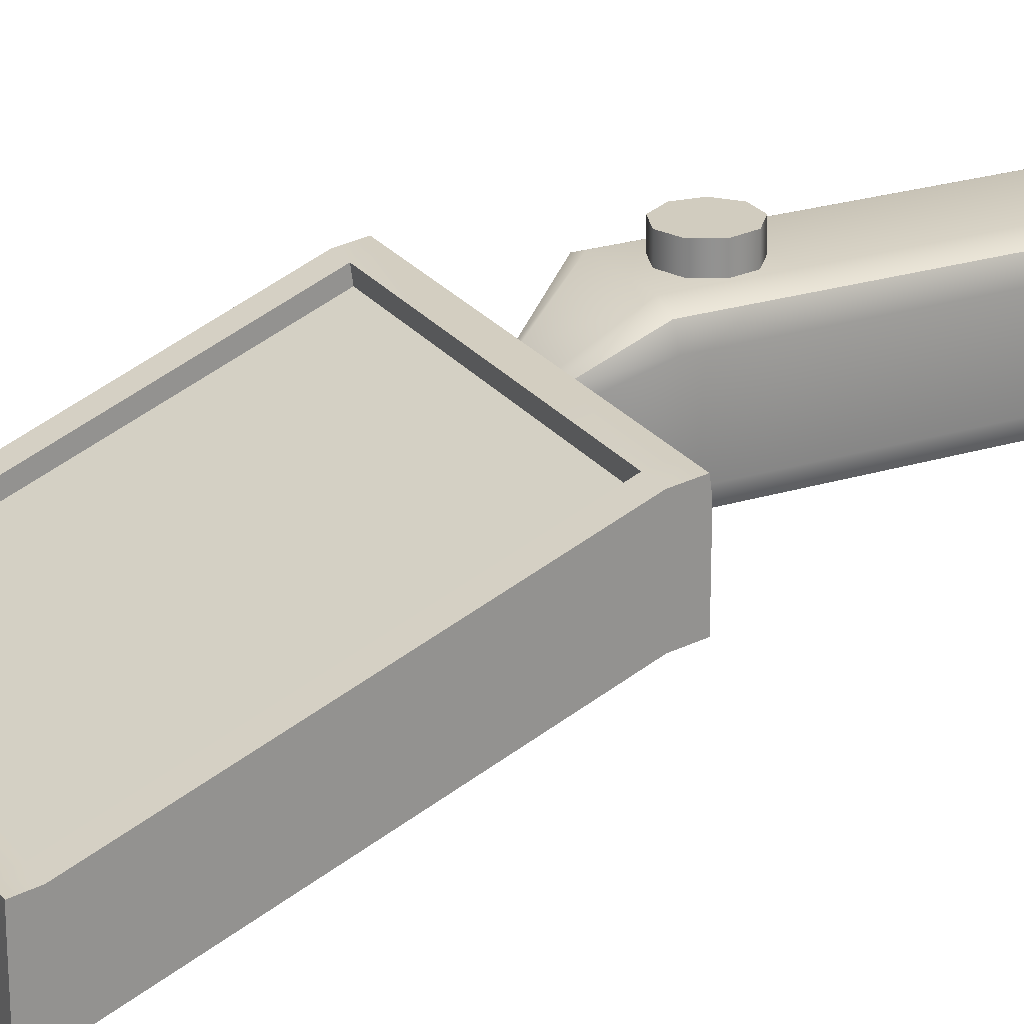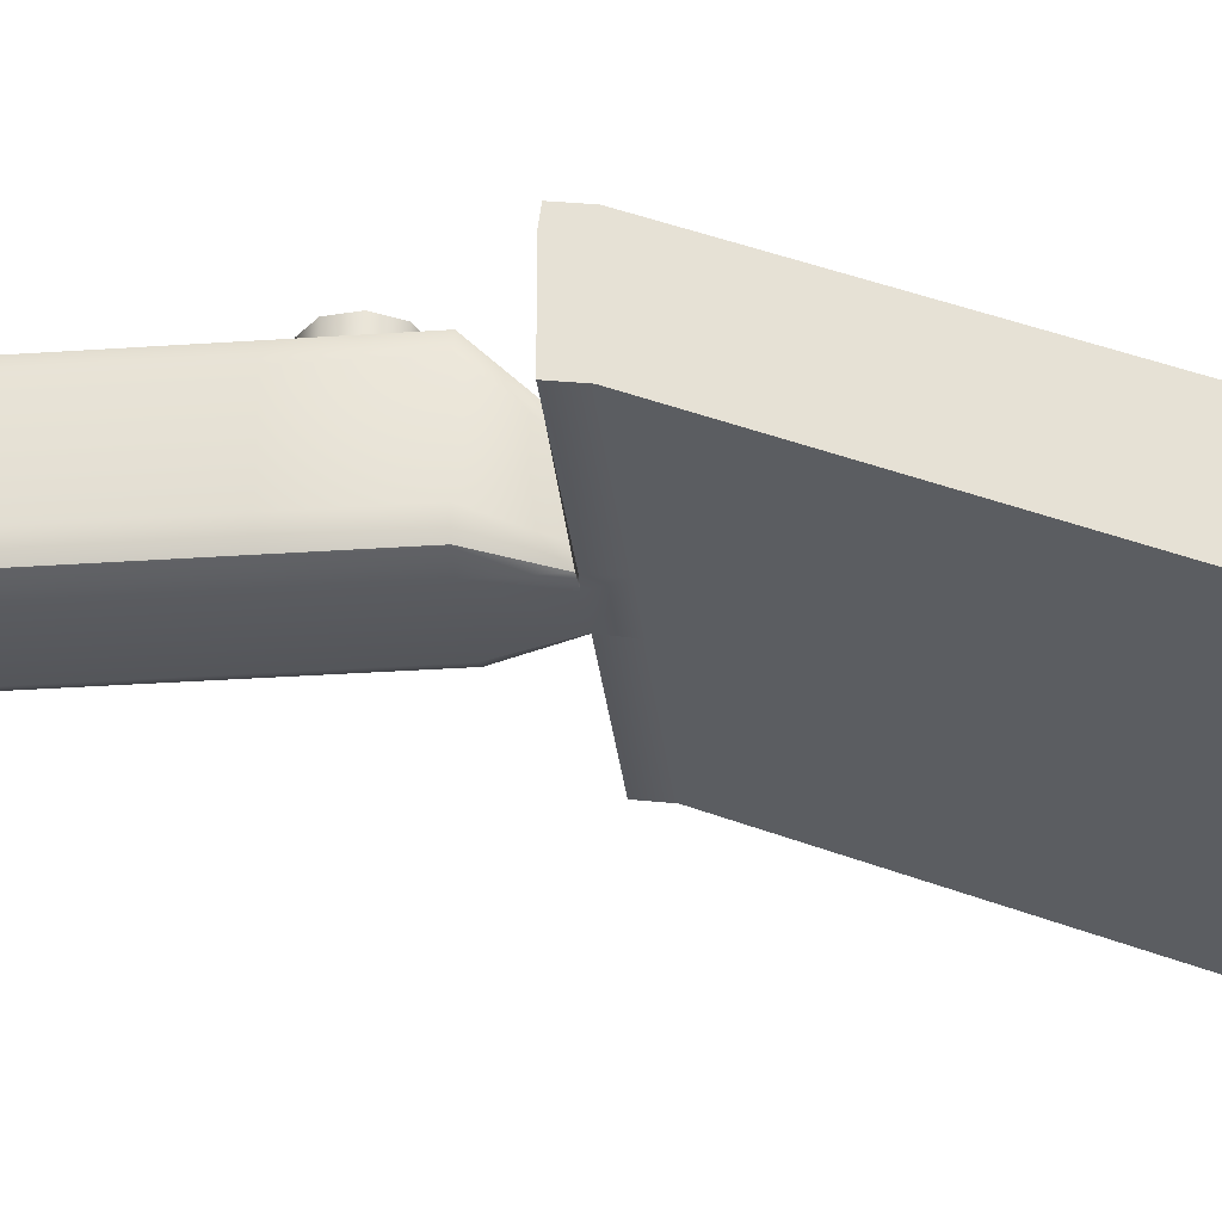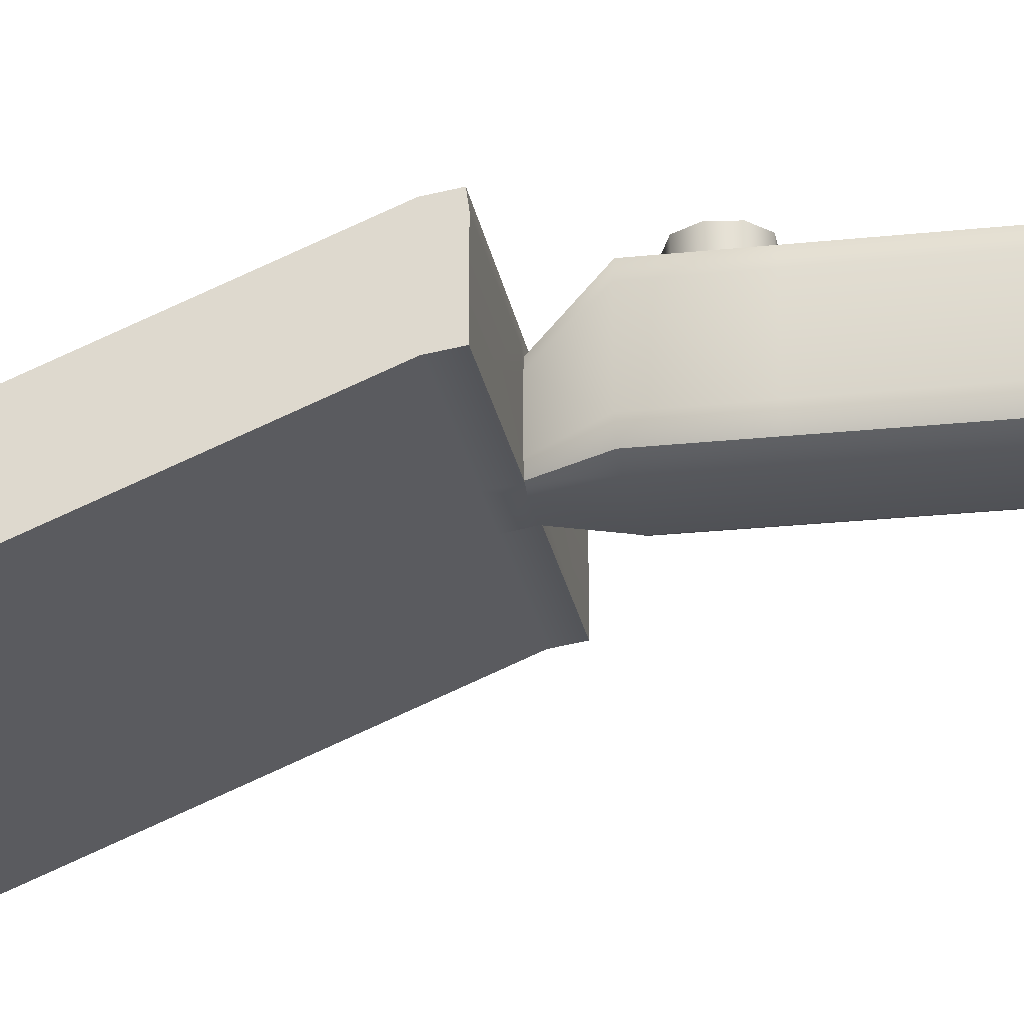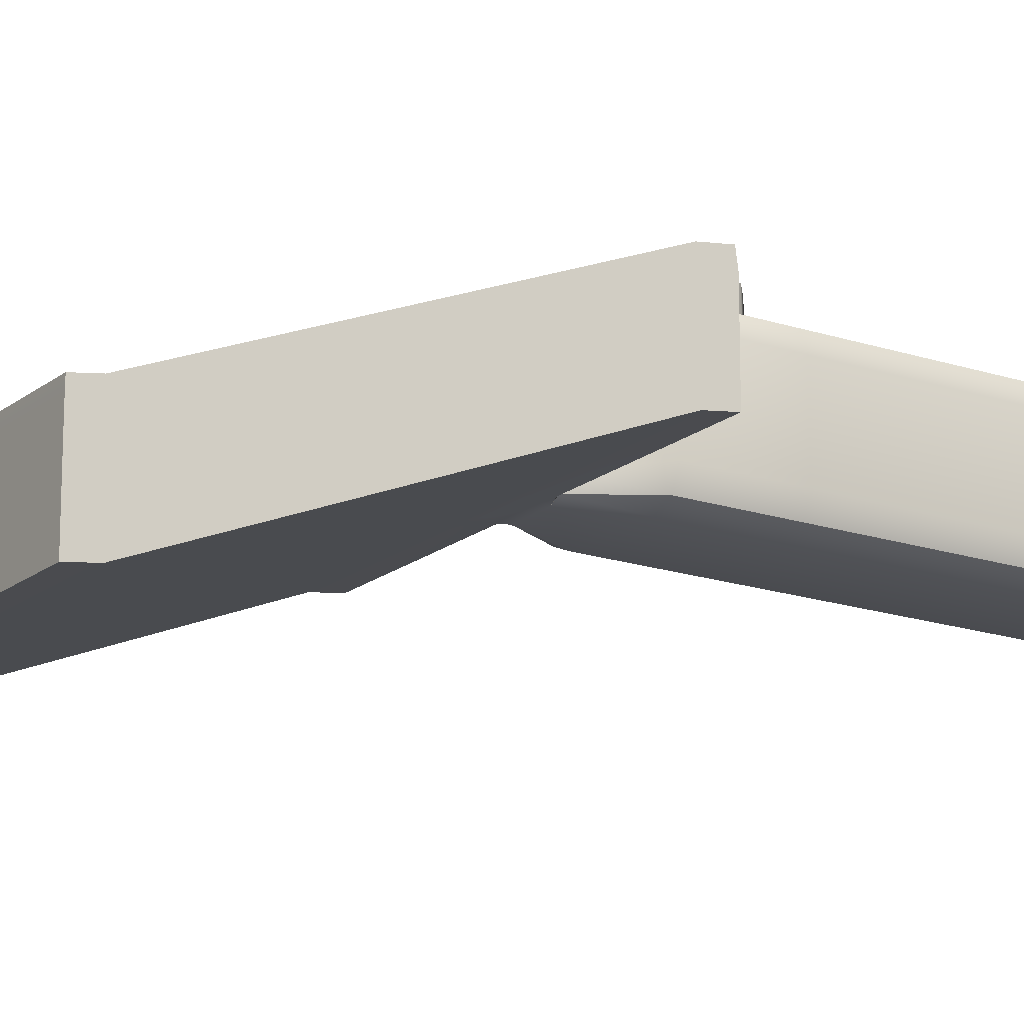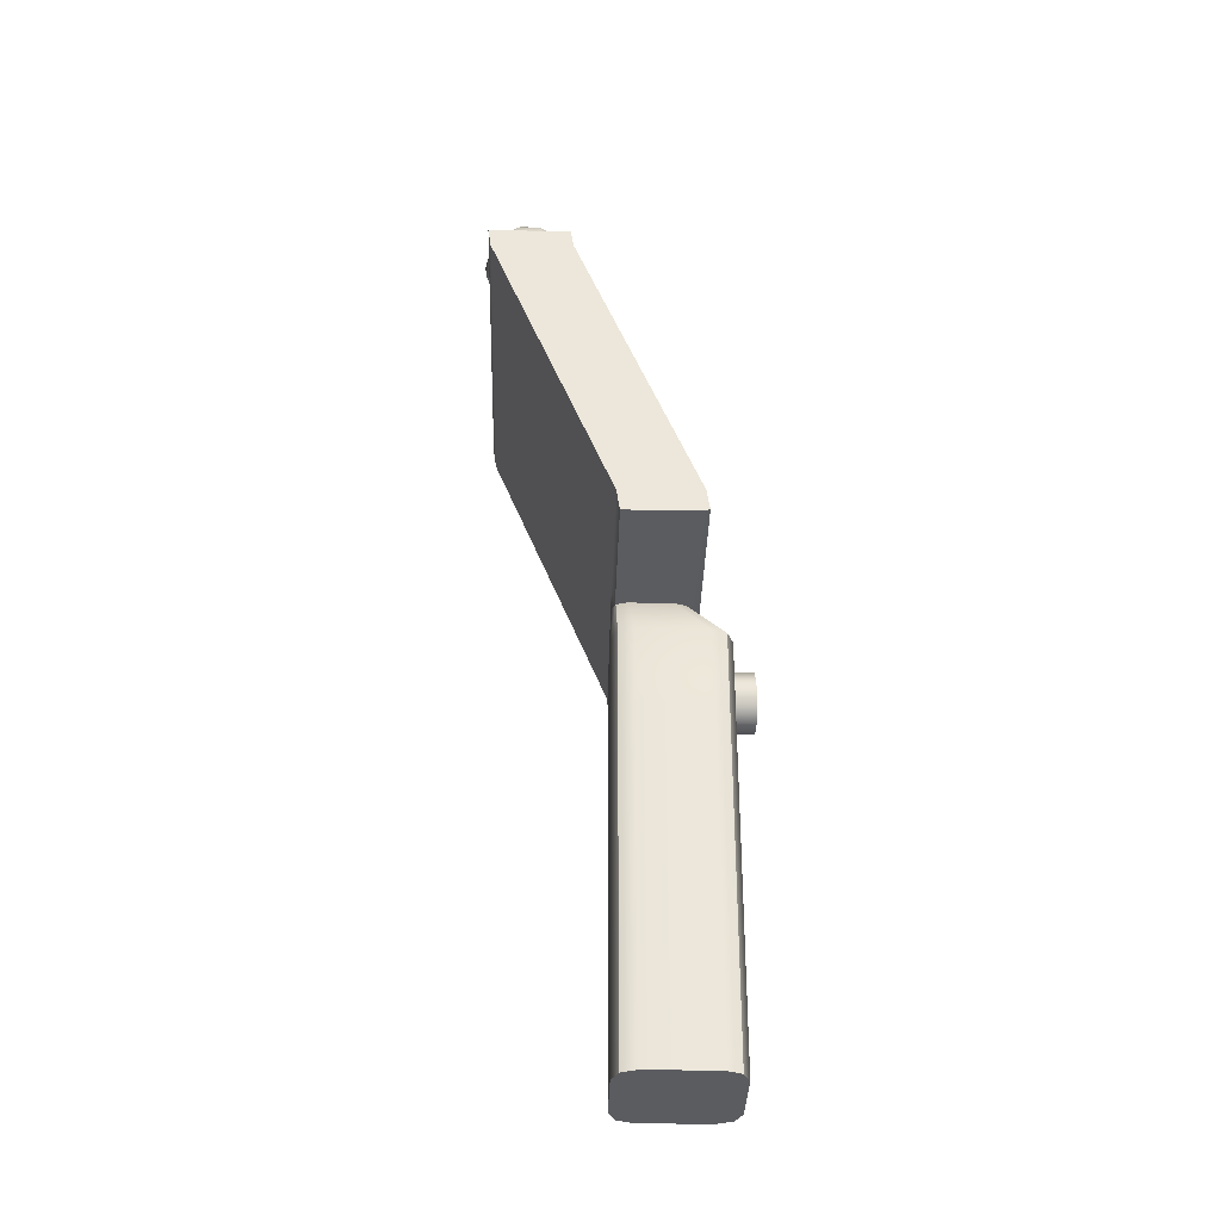
<metadata>
{"format":"obj","ext":"obj","renderer":"f3d","projection":"perspective","resolution":1024,"background":"white","views":[{"elev":23.8,"azim":-117.6,"up":"+Z"},{"elev":-29.5,"azim":95.9,"up":"+Z"},{"elev":-24.6,"azim":-80.1,"up":"+Z"},{"elev":-17.6,"azim":-123.4,"up":"+Z"},{"elev":-34.9,"azim":-91.6,"up":"+Y"}]}
</metadata>
<code>
g default
v 0.07311 2.475 -0.5953
v 0.1037 2.475 -0.6691
v 0.07311 2.475 -0.7428
v -0.000629 2.475 -0.7734
v -0.07437 2.475 -0.7428
v -0.1049 2.475 -0.6691
v -0.07437 2.475 -0.5953
v -0.000629 2.475 -0.5648
v 0.07311 2.586 -0.5953
v 0.1037 2.586 -0.6691
v 0.07311 2.586 -0.7428
v -0.000629 2.586 -0.7734
v -0.07437 2.586 -0.7428
v -0.1049 2.586 -0.6691
v -0.07437 2.586 -0.5953
v -0.000629 2.586 -0.5648
v 0.04033 2.586 -0.6281
v 0.0573 2.586 -0.6691
v 0.04033 2.586 -0.71
v -0.000629 2.586 -0.727
v -0.04159 2.586 -0.71
v -0.05856 2.586 -0.6691
v -0.04159 2.586 -0.6281
v -0.000629 2.586 -0.6111
v 0.04033 2.878 -0.6281
v 0.0573 2.878 -0.6691
v 0.04033 2.878 -0.71
v -0.00063 2.878 -0.727
v -0.04159 2.878 -0.71
v -0.05856 2.878 -0.6691
v -0.04159 2.878 -0.6281
v -0.000626 2.878 -0.6111
v -0.119 2.508 -0.8418
v -0.119 2.508 -0.5281
v 0.119 2.508 -0.5281
v 0.119 2.508 -0.8418
v -0.7982 0.9232 -0.2482
v -0.7982 0.9232 0.06546
v -0.7982 2.508 -0.5281
v -0.7982 2.508 -0.8418
v 0.7982 0.9232 -0.2482
v 0.7982 0.9232 0.06546
v 0.7982 2.508 -0.8418
v 0.7982 2.508 -0.5281
v -0.6956 2.508 -0.5281
v -0.6956 0.9232 0.06546
v -0.6956 0.9232 -0.2482
v -0.6956 2.508 -0.8418
v 0.694 2.508 -0.5281
v 0.694 2.508 -0.8418
v 0.694 0.9232 -0.2482
v 0.694 0.9232 0.06546
v 0.7982 2.414 -0.5144
v 0.694 2.414 -0.5144
v 0.119 2.414 -0.5144
v -0.119 2.414 -0.5144
v -0.6956 2.414 -0.5144
v -0.7982 2.414 -0.5144
v -0.7982 2.414 -0.8281
v -0.6956 2.414 -0.8281
v -0.119 2.414 -0.8281
v 0.119 2.414 -0.8281
v 0.694 2.414 -0.8281
v 0.7982 2.414 -0.8281
v 0.7982 1.026 0.05047
v 0.694 1.026 0.05047
v 0.119 1.026 0.05047
v -0.119 1.026 0.05047
v -0.6956 1.026 0.05047
v -0.7982 1.026 0.05047
v -0.7982 1.026 -0.2632
v -0.6956 1.026 -0.2632
v -0.119 1.026 -0.2632
v 0.119 1.026 -0.2632
v 0.694 1.026 -0.2632
v 0.7982 1.026 -0.2632
v -0.119 0.9315 0.1262
v 0.119 0.9315 0.1262
v 0.119 1.035 0.1112
v -0.119 1.035 0.1112
v -0.6956 1.035 0.1112
v -0.6956 0.9315 0.1262
v 0.694 0.9315 0.1262
v 0.694 1.035 0.1112
v -0.7982 1.035 0.1112
v -0.7982 0.9315 0.1262
v 0.7982 0.9315 0.1262
v 0.7982 1.035 0.1112
v 0.694 2.422 -0.4537
v 0.694 2.508 -0.4674
v 0.7982 2.422 -0.4537
v 0.7982 2.508 -0.4674
v 0.119 2.422 -0.4537
v 0.119 2.508 -0.4674
v -0.119 2.422 -0.4537
v -0.119 2.508 -0.4674
v -0.6956 2.422 -0.4537
v -0.6956 2.508 -0.4674
v -0.7982 2.422 -0.4537
v -0.7982 2.508 -0.4674
v -0.2654 -1.304 -0.1664
v -0.2348 -1.304 -0.2403
v -0.1608 -1.304 -0.271
v -0.2654 -1.304 0.1552
v -0.2348 -1.304 0.2292
v -0.1608 -1.304 0.2598
v -0.2654 -0.4311 -0.1664
v -0.2348 -0.4311 -0.2403
v -0.1608 -0.4311 -0.271
v -0.2654 -0.4311 0.1552
v -0.2348 -0.4311 0.2292
v -0.1608 -0.4311 0.2598
v -0.2654 -0.06694 -0.1664
v -0.2348 -0.06694 -0.2403
v -0.1608 -0.06694 -0.271
v -0.2654 -0.06694 0.1552
v -0.2348 -0.06694 0.2292
v -0.1608 -0.06694 0.2598
v -0.2654 0.3339 -0.1664
v -0.2348 0.3339 -0.2403
v -0.1608 0.3339 -0.271
v -0.2654 0.3339 0.1552
v -0.2348 0.3339 0.2292
v -0.1608 0.3339 0.2598
v -0.2654 0.7001 -0.1664
v -0.2348 0.7001 -0.2403
v -0.1608 0.7001 -0.271
v -0.2654 0.7001 0.1552
v -0.2348 0.7001 0.2292
v -0.1608 0.7001 0.2598
v -0.07994 0.9235 -0.2653
v -0.1167 0.9235 -0.2452
v -0.1319 0.9235 -0.1968
v -0.119 0.9303 0.1178
v -0.1591 0.9232 0.06546
v -0.1319 0.9235 0.01399
v -0.1167 0.9235 0.06245
v -0.07994 0.9235 0.08252
v 0.1319 0.9235 -0.1968
v 0.1166 0.9175 -0.2453
v 0.07994 0.9235 -0.2653
v 0.2654 0.7001 -0.1664
v 0.2348 0.7001 -0.2403
v 0.1608 0.7001 -0.271
v 0.119 0.9303 0.1178
v 0.07994 0.9235 0.08252
v 0.1167 0.9235 0.06245
v 0.1319 0.9235 0.01399
v 0.1591 0.9232 0.06546
v 0.2654 0.7001 0.1552
v 0.2348 0.7001 0.2292
v 0.1608 0.7001 0.2598
v 0.2654 0.3339 -0.1664
v 0.2348 0.3339 -0.2403
v 0.1608 0.3339 -0.271
v 0.2654 0.3339 0.1552
v 0.2348 0.3339 0.2292
v 0.1608 0.3339 0.2598
v 0.2654 -0.06694 -0.1664
v 0.2348 -0.06694 -0.2403
v 0.1608 -0.06694 -0.271
v 0.2654 -0.06694 0.1552
v 0.2348 -0.06694 0.2292
v 0.1608 -0.06694 0.2598
v 0.2654 -0.4311 -0.1664
v 0.2348 -0.4311 -0.2403
v 0.1608 -0.4311 -0.271
v 0.2654 -0.4311 0.1552
v 0.2348 -0.4311 0.2292
v 0.1608 -0.4311 0.2598
v 0.2654 -1.304 -0.1671
v 0.2346 -1.304 -0.2405
v 0.1601 -1.304 -0.271
v 0.2654 -1.304 0.1559
v 0.2346 -1.304 0.2294
v 0.1601 -1.304 0.2598
v -0.119 0.9232 0.06546
v 0.119 0.9232 0.06546
v -0.1609 -1.304 0.1553
v -0.1609 -1.304 -0.1665
v 0.1604 -1.304 -0.1666
v 0.1604 -1.304 0.1555
v -0.000197 -1.304 -0.00558
v 0.1136 0.9232 -0.2482
v -0.1067 0.9232 -0.2482
v 0.07985 0.5926 0.3524
v 0.1268 0.5114 0.3541
v 0.1105 0.419 0.3559
v 0.0386 0.3587 0.3571
v -0.05521 0.3587 0.3571
v -0.1271 0.419 0.3559
v -0.1434 0.5114 0.3541
v -0.09646 0.5926 0.3524
v -0.008304 0.6247 0.3518
v 0.07985 0.5906 0.166
v 0.1268 0.5094 0.1676
v 0.1105 0.417 0.1694
v 0.0386 0.3567 0.1706
v -0.05521 0.3567 0.1706
v -0.1271 0.417 0.1694
v -0.1434 0.5094 0.1676
v -0.09646 0.5906 0.166
v -0.008304 0.6227 0.1653
v -0.008304 0.4876 0.3545
v 0.02914 2.859 -0.6321
v 0.04713 2.859 -0.6569
v 0.04713 2.859 -0.6875
v 0.02914 2.859 -0.7122
v 4.4e-05 2.859 -0.7217
v -0.02906 2.859 -0.7122
v -0.04704 2.859 -0.6875
v -0.04704 2.859 -0.6569
v -0.02906 2.859 -0.6321
v 4.4e-05 2.859 -0.6227
v 0.0883 2.903 -0.5507
v 0.1428 2.903 -0.6258
v 0.1428 2.903 -0.7186
v 0.0883 2.903 -0.7936
v 4.4e-05 2.903 -0.8223
v -0.08821 2.903 -0.7936
v -0.1428 2.903 -0.7186
v -0.1428 2.903 -0.6258
v -0.08821 2.903 -0.5507
v 4.4e-05 2.903 -0.522
v 0.1201 2.967 -0.5069
v 0.1943 2.967 -0.609
v 0.1943 2.967 -0.7353
v 0.1201 2.967 -0.8374
v 4.4e-05 2.967 -0.8764
v -0.12 2.967 -0.8374
v -0.1942 2.967 -0.7353
v -0.1942 2.967 -0.609
v -0.12 2.967 -0.5069
v 4.4e-05 2.967 -0.4679
v 0.1263 3.033 -0.4984
v 0.2043 3.033 -0.6058
v 0.2043 3.033 -0.7385
v 0.1263 3.033 -0.8459
v 4.4e-05 3.033 -0.8869
v -0.1262 3.033 -0.8459
v -0.2042 3.033 -0.7385
v -0.2042 3.033 -0.6058
v -0.1262 3.033 -0.4984
v 4.4e-05 3.033 -0.4574
v 0.1201 3.099 -0.5069
v 0.1943 3.099 -0.609
v 0.1943 3.099 -0.7353
v 0.1201 3.099 -0.8374
v 4.4e-05 3.099 -0.8764
v -0.12 3.099 -0.8374
v -0.1942 3.099 -0.7353
v -0.1942 3.099 -0.609
v -0.12 3.099 -0.5069
v 4.4e-05 3.099 -0.4679
v 0.1022 3.159 -0.5316
v 0.1653 3.159 -0.6185
v 0.1653 3.159 -0.7259
v 0.1022 3.159 -0.8127
v 4.4e-05 3.159 -0.8459
v -0.1021 3.159 -0.8127
v -0.1652 3.159 -0.7259
v -0.1652 3.159 -0.6185
v -0.1021 3.159 -0.5316
v 4.4e-05 3.159 -0.4984
v 0.07424 3.207 -0.57
v 0.1201 3.207 -0.6332
v 0.1201 3.207 -0.7112
v 0.07424 3.207 -0.7743
v 4.4e-05 3.207 -0.7984
v -0.07415 3.207 -0.7743
v -0.12 3.207 -0.7112
v -0.12 3.207 -0.6332
v -0.07415 3.207 -0.57
v 4.4e-05 3.207 -0.5459
v 0.03905 3.237 -0.6185
v 0.06316 3.237 -0.6517
v 0.06316 3.237 -0.6927
v 0.03905 3.237 -0.7259
v 4.4e-05 3.237 -0.7385
v -0.03896 3.237 -0.7259
v -0.06307 3.237 -0.6927
v -0.06307 3.237 -0.6517
v -0.03896 3.237 -0.6185
v 4.4e-05 3.237 -0.6058
v 4.4e-05 3.248 -0.6722
g pCylinder2
f 1 2 10 9
f 2 3 11 10
f 3 4 12 11
f 4 5 13 12
f 5 6 14 13
f 6 7 15 14
f 7 8 16 15
f 8 1 9 16
f 9 10 18 17
f 10 11 19 18
f 11 12 20 19
f 12 13 21 20
f 13 14 22 21
f 14 15 23 22
f 15 16 24 23
f 16 9 17 24
f 17 18 26 25
f 18 19 27 26
f 19 20 28 27
f 20 21 29 28
f 21 22 30 29
f 22 23 31 30
f 23 24 32 31
f 24 17 25 32
f 33 34 35 36
f 37 38 70 71
f 77 78 79 80
f 42 41 76 65
f 77 80 81 82
f 34 33 48 45
f 36 35 49 50
f 79 78 83 84
f 82 81 85 86
f 47 46 38 37
f 72 47 37 71
f 45 48 40 39
f 50 49 44 43
f 51 75 76 41
f 52 51 41 42
f 84 83 87 88
f 90 89 91 92
f 94 93 89 90
f 95 93 94 96
f 97 95 96 98
f 99 97 98 100
f 59 58 39 40
f 48 60 59 40
f 33 61 60 48
f 62 61 33 36
f 63 62 36 50
f 64 63 50 43
f 53 64 43 44
f 89 84 88 91
f 55 67 66 54
f 68 67 55 56
f 69 68 56 57
f 85 81 97 99
f 71 70 58 59
f 60 72 71 59
f 61 73 72 60
f 74 73 61 62
f 75 74 62 63
f 76 75 63 64
f 65 76 64 53
f 67 68 80 79
f 68 69 81 80
f 46 135 82
f 77 82 134
f 135 134 82
f 66 67 79 84
f 70 38 86 85
f 38 46 82 86
f 52 42 87 83
f 42 65 88 87
f 53 44 92 91
f 44 49 90 92
f 55 54 89 93
f 49 35 94 90
f 56 55 93 95
f 35 34 96 94
f 57 56 95 97
f 34 45 98 96
f 45 39 100 98
f 39 58 99 100
f 54 66 84 89
f 65 53 91 88
f 69 57 97 81
f 58 70 85 99
f 78 77 145
f 145 77 146
f 77 134 146
f 134 138 146
f 52 83 149
f 78 145 83
f 145 149 83
f 149 51 52
f 126 132 127
f 127 132 131
f 126 125 133 132
f 148 147 150
f 150 147 151
f 146 152 147
f 147 152 151
f 101 104 110 107
f 113 107 110 116
f 119 113 116 122
f 119 122 128 125
f 125 128 136 133
f 142 139 148 150
f 142 150 156 153
f 159 153 156 162
f 165 159 162 168
f 165 168 174 171
f 106 176 170 112
f 118 112 170 164
f 124 118 164 158
f 124 158 152 130
f 130 152 146 138
f 173 103 109 167
f 161 167 109 115
f 155 161 115 121
f 155 121 127 144
f 144 127 131 141
f 104 105 111 110
f 105 106 112 111
f 103 102 108 109
f 102 101 107 108
f 110 111 117 116
f 111 112 118 117
f 108 114 115 109
f 113 114 108 107
f 116 117 123 122
f 117 118 124 123
f 114 120 121 115
f 119 120 114 113
f 122 123 129 128
f 123 124 130 129
f 121 120 126 127
f 120 119 125 126
f 128 129 137 136
f 129 130 137
f 137 130 138
f 141 140 144
f 144 140 143
f 140 139 142 143
f 150 151 157 156
f 151 152 158 157
f 144 143 154 155
f 143 142 153 154
f 156 157 163 162
f 157 158 164 163
f 154 160 161 155
f 159 160 154 153
f 162 163 169 168
f 163 164 170 169
f 160 166 167 161
f 165 166 160 159
f 168 169 175 174
f 169 170 176 175
f 167 166 172 173
f 166 165 171 172
f 47 185 132 133
f 136 137 177 135
f 135 177 134
f 134 177 137 138
f 73 185 47 72
f 146 147 178 145
f 145 178 149
f 149 178 147 148
f 104 179 105
f 51 149 148 139
f 47 135 46
f 106 179 182 176
f 102 103 180
f 173 181 180 103
f 181 183 180
f 172 181 173
f 175 182 174
f 171 181 172
f 174 182 181 171
f 182 183 181
f 105 179 106
f 176 182 175
f 179 183 182
f 180 183 179
f 101 180 179 104
f 102 180 101
f 184 140 141
f 74 75 51 184
f 51 139 140 184
f 74 184 141
f 132 185 131
f 47 133 136 135
f 74 141 131 73
f 73 131 185
f 186 187 196 195
f 187 188 197 196
f 188 189 198 197
f 189 190 199 198
f 190 191 200 199
f 191 192 201 200
f 192 193 202 201
f 193 194 203 202
f 194 186 195 203
f 187 186 204
f 188 187 204
f 189 188 204
f 190 189 204
f 191 190 204
f 192 191 204
f 193 192 204
f 194 193 204
f 186 194 204
f 205 206 216 215
f 206 207 217 216
f 207 208 218 217
f 208 209 219 218
f 209 210 220 219
f 210 211 221 220
f 211 212 222 221
f 212 213 223 222
f 213 214 224 223
f 214 205 215 224
f 215 216 226 225
f 216 217 227 226
f 217 218 228 227
f 218 219 229 228
f 219 220 230 229
f 220 221 231 230
f 221 222 232 231
f 222 223 233 232
f 223 224 234 233
f 224 215 225 234
f 225 226 236 235
f 226 227 237 236
f 227 228 238 237
f 228 229 239 238
f 229 230 240 239
f 230 231 241 240
f 231 232 242 241
f 232 233 243 242
f 233 234 244 243
f 234 225 235 244
f 235 236 246 245
f 236 237 247 246
f 237 238 248 247
f 238 239 249 248
f 239 240 250 249
f 240 241 251 250
f 241 242 252 251
f 242 243 253 252
f 243 244 254 253
f 244 235 245 254
f 245 246 256 255
f 246 247 257 256
f 247 248 258 257
f 248 249 259 258
f 249 250 260 259
f 250 251 261 260
f 251 252 262 261
f 252 253 263 262
f 253 254 264 263
f 254 245 255 264
f 255 256 266 265
f 256 257 267 266
f 257 258 268 267
f 258 259 269 268
f 259 260 270 269
f 260 261 271 270
f 261 262 272 271
f 262 263 273 272
f 263 264 274 273
f 264 255 265 274
f 265 266 276 275
f 266 267 277 276
f 267 268 278 277
f 268 269 279 278
f 269 270 280 279
f 270 271 281 280
f 271 272 282 281
f 272 273 283 282
f 273 274 284 283
f 274 265 275 284
f 275 276 285
f 276 277 285
f 277 278 285
f 278 279 285
f 279 280 285
f 280 281 285
f 281 282 285
f 282 283 285
f 283 284 285
f 284 275 285

</code>
